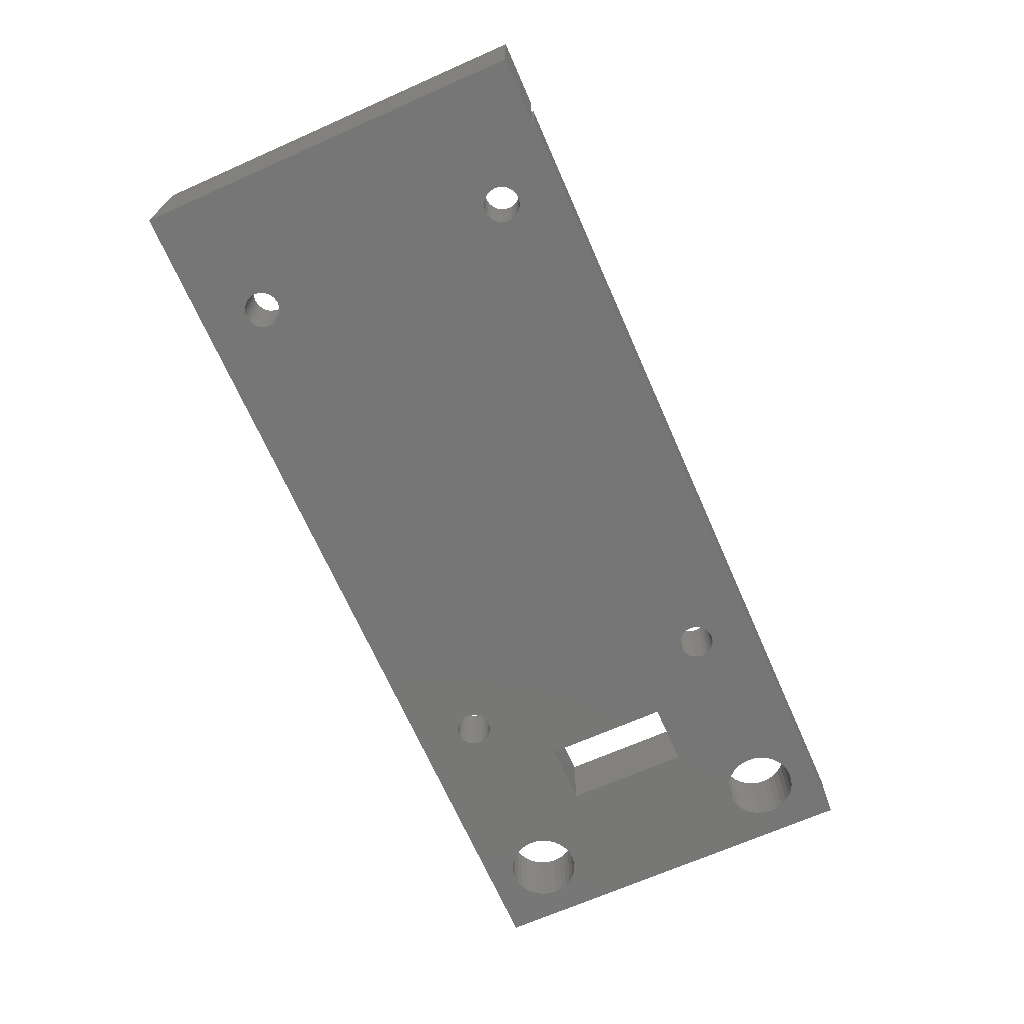
<metadata>
{"format":"stl","ext":"stl","renderer":"f3d","projection":"perspective","resolution":1024,"background":"white","views":[{"elev":-69.0,"azim":113.8,"up":"+Z"}]}
</metadata>
<code>
# stl→obj: 407 verts, 838 faces
v -0.2656 0.322 0.05469
v -0.2656 0.322 0
v -0.2656 0 0.05469
v -0.2656 0 0
v 0.3756 0.03688 0
v 0.3785 0.0366 0
v -0.04777 0.03771 0
v 0.3729 0.03771 0
v -0.1873 0.282 0
v -0.05337 0.2854 0
v -0.05623 0.2852 0
v -0.0412 0.2789 0
v -0.04302 0.2812 0
v 0.3681 0.2812 0
v 0.3663 0.2789 0
v -0.03985 0.2764 0
v 0.3649 0.2764 0
v 0.3663 0.2627 0
v -0.0412 0.2627 0
v 0.3649 0.2652 0
v -0.04302 0.2605 0
v 0.3681 0.2605 0
v -0.04524 0.2586 0
v 0.3703 0.2586 0
v -0.04777 0.2573 0
v 0.3729 0.2573 0
v 0.3729 0.06476 0
v -0.05337 0.06587 0
v -0.05337 0.2562 0
v -0.0412 0.05937 0
v -0.04302 0.06158 0
v 0.3681 0.06158 0
v 0.3663 0.05937 0
v -0.03985 0.05684 0
v 0.3649 0.05684 0
v 0.3663 0.0431 0
v -0.0412 0.0431 0
v 0.3649 0.04563 0
v -0.04302 0.04088 0
v 0.3681 0.04088 0
v -0.04524 0.03906 0
v 0.3703 0.03906 0
v -0.1046 0.1098 0
v -0.1046 0.2123 0
v -0.05623 0.06559 0
v -0.05897 0.06476 0
v -0.0615 0.0634 0
v -0.06372 0.06158 0
v -0.06554 0.05937 0
v -0.0669 0.05684 0
v -0.06773 0.05409 0
v -0.06801 0.05123 0
v -0.1851 0.05123 0
v -0.1558 0.1098 0
v -0.1558 0.2123 0
v -0.2144 0.08051 0
v -0.2144 0.2415 0
v -0.2087 0.2421 0
v -0.2032 0.2438 0
v -0.1981 0.2465 0
v -0.1937 0.2501 0
v -0.19 0.2545 0
v -0.1873 0.2596 0
v -0.1857 0.2651 0
v -0.1851 0.2708 0
v -0.1857 0.2765 0
v -0.06801 0.2708 0
v 0.4297 0.3203 0
v -0.19 0.2871 0
v -0.1937 0.2915 0
v -0.1981 0.2951 0
v -0.2032 0.2979 0
v -0.2087 0.2995 0
v 0.4297 0.322 0
v -0.1857 0.05695 0
v -0.1873 0.06244 0
v -0.19 0.0675 0
v -0.1937 0.07194 0
v -0.1981 0.07558 0
v -0.2032 0.07828 0
v -0.2087 0.07995 0
v -0.0669 0.04563 0
v -0.19 0.03497 0
v -0.1873 0.04003 0
v -0.1857 0.04552 0
v -0.06773 0.04838 0
v -0.06773 0.268 0
v -0.0669 0.2652 0
v -0.06554 0.2627 0
v -0.06372 0.2605 0
v -0.0615 0.2586 0
v -0.05897 0.2573 0
v -0.05623 0.2564 0
v -0.05897 0.2843 0
v -0.0615 0.283 0
v -0.06372 0.2812 0
v -0.06554 0.2789 0
v -0.0669 0.2764 0
v -0.06773 0.2737 0
v -0.06554 0.0431 0
v -0.06372 0.04088 0
v -0.0615 0.03906 0
v -0.05897 0.03771 0
v -0.05623 0.03688 0
v -0.05337 0.0366 0
v 0.4836 0 0
v -0.2087 0.02252 0
v -0.2032 0.02419 0
v -0.1981 0.02689 0
v -0.1937 0.03053 0
v -0.05052 0.03688 0
v 0.3813 0.03688 0
v 0.3841 0.03771 0
v 0.3866 0.03906 0
v 0.3888 0.04088 0
v 0.3906 0.0431 0
v 0.392 0.04563 0
v 0.3928 0.04838 0
v 0.3931 0.05123 0
v 0.3785 0.2854 0
v 0.3756 0.2852 0
v 0.3729 0.2843 0
v 0.3703 0.283 0
v -0.2351 0.2501 0
v -0.2307 0.2465 0
v -0.2256 0.2438 0
v -0.2201 0.2421 0
v -0.2201 0.07995 0
v -0.2431 0.2651 0
v -0.2414 0.2596 0
v -0.2387 0.2545 0
v -0.2144 0.3001 0
v -0.2201 0.2995 0
v -0.2256 0.2979 0
v -0.2307 0.2951 0
v -0.2351 0.2915 0
v -0.2387 0.2871 0
v -0.2414 0.282 0
v -0.2431 0.2765 0
v -0.2437 0.2708 0
v -0.2256 0.07828 0
v -0.2307 0.07558 0
v -0.2351 0.07194 0
v -0.2387 0.0675 0
v -0.2414 0.06244 0
v -0.2431 0.05695 0
v -0.2437 0.05123 0
v -0.2431 0.04552 0
v -0.2414 0.04003 0
v -0.2387 0.03497 0
v -0.2351 0.03053 0
v -0.2307 0.02689 0
v -0.2256 0.02419 0
v -0.2201 0.02252 0
v -0.2144 0.02196 0
v -0.04524 0.283 0
v -0.04777 0.2843 0
v -0.05052 0.2852 0
v 0.3703 0.0634 0
v -0.04524 0.0634 0
v -0.04777 0.06476 0
v -0.05052 0.06559 0
v 0.3785 0.06587 0
v 0.3756 0.06559 0
v -0.05052 0.2564 0
v 0.3756 0.2564 0
v 0.3785 0.2562 0
v 0.3813 0.2564 0
v 0.3841 0.2573 0
v 0.3866 0.2586 0
v 0.3888 0.2605 0
v 0.3906 0.2627 0
v 0.4836 0.3203 0
v 0.3928 0.05409 0
v 0.392 0.05684 0
v 0.3906 0.05937 0
v 0.3888 0.06158 0
v 0.3866 0.0634 0
v 0.3841 0.06476 0
v 0.3813 0.06559 0
v 0.392 0.2652 0
v 0.3928 0.268 0
v 0.3931 0.2708 0
v 0.3928 0.2737 0
v 0.392 0.2764 0
v 0.3906 0.2789 0
v 0.3888 0.2812 0
v 0.3866 0.283 0
v 0.3841 0.2843 0
v 0.3813 0.2852 0
v -0.03985 0.2652 0
v -0.03901 0.268 0
v 0.3641 0.268 0
v -0.03873 0.2708 0
v 0.3638 0.2708 0
v -0.03901 0.2737 0
v 0.3641 0.2737 0
v -0.03985 0.04563 0
v -0.03901 0.04838 0
v 0.3641 0.04838 0
v -0.03873 0.05123 0
v 0.3638 0.05123 0
v -0.03901 0.05409 0
v 0.3641 0.05409 0
v 0.4836 0 0.1094
v 0.4297 0 0.1094
v 0.4297 0 0.05469
v 0.4297 0.3203 0.1094
v 0.4836 0.3203 0.1094
v 0.4297 0.3203 0.05469
v 0.4297 0.322 0.05469
v -0.1851 0.2708 0.05469
v -0.1558 0.2123 0.05469
v -0.1857 0.2765 0.05469
v -0.1857 0.2651 0.05469
v -0.04777 0.03771 0.05469
v 0.3785 0.0366 0.05469
v 0.3756 0.03688 0.05469
v 0.3729 0.03771 0.05469
v -0.05623 0.2852 0.05469
v -0.05337 0.2854 0.05469
v -0.1873 0.282 0.05469
v 0.3681 0.2812 0.05469
v -0.04302 0.2812 0.05469
v -0.0412 0.2789 0.05469
v 0.3663 0.2789 0.05469
v -0.03985 0.2764 0.05469
v 0.3649 0.2764 0.05469
v 0.3649 0.2652 0.05469
v -0.0412 0.2627 0.05469
v 0.3663 0.2627 0.05469
v -0.04302 0.2605 0.05469
v 0.3681 0.2605 0.05469
v -0.04524 0.2586 0.05469
v 0.3703 0.2586 0.05469
v -0.04777 0.2573 0.05469
v 0.3729 0.2573 0.05469
v -0.05337 0.2562 0.05469
v -0.05337 0.06587 0.05469
v 0.3729 0.06476 0.05469
v 0.3681 0.06158 0.05469
v -0.04302 0.06158 0.05469
v -0.0412 0.05937 0.05469
v 0.3663 0.05937 0.05469
v -0.03985 0.05684 0.05469
v 0.3649 0.05684 0.05469
v 0.3649 0.04563 0.05469
v -0.0412 0.0431 0.05469
v 0.3663 0.0431 0.05469
v -0.04302 0.04088 0.05469
v 0.3681 0.04088 0.05469
v -0.04524 0.03906 0.05469
v 0.3703 0.03906 0.05469
v -0.1046 0.1098 0.05469
v -0.1558 0.1098 0.05469
v -0.1851 0.05123 0.05469
v -0.06801 0.05123 0.05469
v -0.06773 0.05409 0.05469
v -0.0669 0.05684 0.05469
v -0.06554 0.05937 0.05469
v -0.06372 0.06158 0.05469
v -0.0615 0.0634 0.05469
v -0.05897 0.06476 0.05469
v -0.05623 0.06559 0.05469
v -0.1046 0.2123 0.05469
v -0.1873 0.2596 0.05469
v -0.19 0.2545 0.05469
v -0.1937 0.2501 0.05469
v -0.1981 0.2465 0.05469
v -0.2032 0.2438 0.05469
v -0.2087 0.2421 0.05469
v -0.2144 0.2415 0.05469
v -0.2144 0.08051 0.05469
v -0.2087 0.2995 0.05469
v -0.2032 0.2979 0.05469
v -0.1981 0.2951 0.05469
v -0.1937 0.2915 0.05469
v -0.19 0.2871 0.05469
v -0.2087 0.07995 0.05469
v -0.2032 0.07828 0.05469
v -0.1981 0.07558 0.05469
v -0.1937 0.07194 0.05469
v -0.19 0.0675 0.05469
v -0.1873 0.06244 0.05469
v -0.1857 0.05695 0.05469
v -0.0669 0.04563 0.05469
v -0.06773 0.04838 0.05469
v -0.1857 0.04552 0.05469
v -0.1873 0.04003 0.05469
v -0.19 0.03497 0.05469
v -0.05623 0.2564 0.05469
v -0.05897 0.2573 0.05469
v -0.0615 0.2586 0.05469
v -0.06372 0.2605 0.05469
v -0.06554 0.2627 0.05469
v -0.0669 0.2652 0.05469
v -0.06773 0.268 0.05469
v -0.06801 0.2708 0.05469
v -0.06773 0.2737 0.05469
v -0.0669 0.2764 0.05469
v -0.06554 0.2789 0.05469
v -0.06372 0.2812 0.05469
v -0.0615 0.283 0.05469
v -0.05897 0.2843 0.05469
v -0.05337 0.0366 0.05469
v -0.05623 0.03688 0.05469
v -0.05897 0.03771 0.05469
v -0.0615 0.03906 0.05469
v -0.06372 0.04088 0.05469
v -0.06554 0.0431 0.05469
v 0.392 0.05684 0.05469
v 0.3928 0.05409 0.05469
v 0.3931 0.05123 0.05469
v 0.3928 0.04838 0.05469
v 0.392 0.04563 0.05469
v 0.3906 0.0431 0.05469
v 0.3888 0.04088 0.05469
v 0.3866 0.03906 0.05469
v 0.3841 0.03771 0.05469
v 0.3813 0.03688 0.05469
v -0.05052 0.03688 0.05469
v -0.1937 0.03053 0.05469
v -0.1981 0.02689 0.05469
v -0.2032 0.02419 0.05469
v -0.2087 0.02252 0.05469
v 0.3703 0.283 0.05469
v 0.3729 0.2843 0.05469
v 0.3756 0.2852 0.05469
v 0.3785 0.2854 0.05469
v -0.2201 0.2421 0.05469
v -0.2256 0.2438 0.05469
v -0.2307 0.2465 0.05469
v -0.2351 0.2501 0.05469
v -0.2201 0.07995 0.05469
v -0.2387 0.2545 0.05469
v -0.2414 0.2596 0.05469
v -0.2431 0.2651 0.05469
v -0.2431 0.05695 0.05469
v -0.2414 0.06244 0.05469
v -0.2387 0.0675 0.05469
v -0.2351 0.07194 0.05469
v -0.2307 0.07558 0.05469
v -0.2256 0.07828 0.05469
v -0.2437 0.2708 0.05469
v -0.2431 0.2765 0.05469
v -0.2414 0.282 0.05469
v -0.2387 0.2871 0.05469
v -0.2351 0.2915 0.05469
v -0.2307 0.2951 0.05469
v -0.2256 0.2979 0.05469
v -0.2201 0.2995 0.05469
v -0.2144 0.3001 0.05469
v -0.2144 0.02196 0.05469
v -0.2201 0.02252 0.05469
v -0.2256 0.02419 0.05469
v -0.2307 0.02689 0.05469
v -0.2351 0.03053 0.05469
v -0.2387 0.03497 0.05469
v -0.2414 0.04003 0.05469
v -0.2431 0.04552 0.05469
v -0.2437 0.05123 0.05469
v -0.05052 0.2852 0.05469
v -0.04777 0.2843 0.05469
v -0.04524 0.283 0.05469
v 0.3703 0.0634 0.05469
v -0.05052 0.06559 0.05469
v -0.04777 0.06476 0.05469
v -0.04524 0.0634 0.05469
v 0.3785 0.06587 0.05469
v 0.3928 0.268 0.05469
v 0.392 0.2652 0.05469
v 0.3906 0.2627 0.05469
v 0.3888 0.2605 0.05469
v 0.3866 0.2586 0.05469
v 0.3841 0.2573 0.05469
v 0.3813 0.2564 0.05469
v 0.3785 0.2562 0.05469
v 0.3756 0.2564 0.05469
v -0.05052 0.2564 0.05469
v 0.3756 0.06559 0.05469
v 0.3813 0.2852 0.05469
v 0.3841 0.2843 0.05469
v 0.3866 0.283 0.05469
v 0.3888 0.2812 0.05469
v 0.3906 0.2789 0.05469
v 0.392 0.2764 0.05469
v 0.3928 0.2737 0.05469
v 0.3931 0.2708 0.05469
v 0.3813 0.06559 0.05469
v 0.3841 0.06476 0.05469
v 0.3866 0.0634 0.05469
v 0.3888 0.06158 0.05469
v 0.3906 0.05937 0.05469
v 0.3641 0.2737 0.05469
v -0.03901 0.2737 0.05469
v 0.3638 0.2708 0.05469
v -0.03873 0.2708 0.05469
v 0.3641 0.268 0.05469
v -0.03901 0.268 0.05469
v -0.03985 0.2652 0.05469
v 0.3641 0.05409 0.05469
v -0.03901 0.05409 0.05469
v 0.3638 0.05123 0.05469
v -0.03873 0.05123 0.05469
v 0.3641 0.04838 0.05469
v -0.03901 0.04838 0.05469
v -0.03985 0.04563 0.05469
f 1 2 3
f 3 2 4
f 5 6 7
f 8 5 7
f 9 10 11
f 12 13 14
f 15 12 14
f 16 12 15
f 17 16 15
f 18 19 20
f 21 19 18
f 22 21 18
f 23 21 22
f 24 23 22
f 25 23 24
f 26 25 24
f 27 28 29
f 30 31 32
f 33 30 32
f 34 30 33
f 35 34 33
f 36 37 38
f 39 37 36
f 40 39 36
f 41 39 40
f 42 41 40
f 7 41 42
f 8 7 42
f 43 44 29
f 43 29 28
f 43 28 45
f 43 45 46
f 43 46 47
f 43 47 48
f 43 48 49
f 43 49 50
f 43 50 51
f 43 51 52
f 43 52 53
f 43 53 54
f 55 54 56
f 55 56 57
f 55 57 58
f 55 58 59
f 55 59 60
f 55 60 61
f 55 61 62
f 55 62 63
f 55 63 64
f 55 64 65
f 55 65 66
f 55 66 67
f 55 67 44
f 68 10 9
f 68 9 69
f 68 69 70
f 68 70 71
f 68 71 72
f 68 72 73
f 68 73 2
f 68 2 74
f 54 53 75
f 54 75 76
f 54 76 77
f 54 77 78
f 54 78 79
f 54 79 80
f 54 80 81
f 54 81 56
f 82 83 84
f 82 84 85
f 82 85 53
f 82 53 52
f 82 52 86
f 44 67 87
f 44 87 88
f 44 88 89
f 44 89 90
f 44 90 91
f 44 91 92
f 44 92 93
f 44 93 29
f 66 9 11
f 66 11 94
f 66 94 95
f 66 95 96
f 66 96 97
f 66 97 98
f 66 98 99
f 66 99 67
f 83 82 100
f 83 100 101
f 83 101 102
f 83 102 103
f 83 103 104
f 83 104 105
f 106 4 107
f 106 107 108
f 106 108 109
f 106 109 110
f 106 110 83
f 106 83 105
f 106 105 111
f 106 111 7
f 106 7 6
f 106 6 112
f 106 112 113
f 106 113 114
f 106 114 115
f 106 115 116
f 106 116 117
f 106 117 118
f 106 118 119
f 10 68 120
f 10 120 121
f 10 121 122
f 10 122 123
f 56 124 125
f 56 125 126
f 56 126 127
f 56 127 57
f 128 129 130
f 128 130 131
f 128 131 124
f 128 124 56
f 2 73 132
f 2 132 133
f 2 133 134
f 2 134 135
f 2 135 136
f 2 136 137
f 2 137 138
f 2 138 139
f 2 139 140
f 2 140 129
f 2 129 128
f 2 128 141
f 2 141 142
f 2 142 143
f 2 143 144
f 2 144 145
f 2 145 146
f 4 2 146
f 4 146 147
f 4 147 148
f 4 148 149
f 4 149 150
f 4 150 151
f 4 151 152
f 4 152 153
f 4 153 154
f 4 154 155
f 4 155 107
f 123 14 13
f 123 13 156
f 123 156 157
f 123 157 158
f 123 158 10
f 159 32 31
f 159 31 160
f 159 160 161
f 159 161 162
f 159 162 28
f 159 28 27
f 163 164 27
f 163 27 29
f 163 29 165
f 163 165 25
f 163 25 26
f 163 26 166
f 163 166 167
f 163 167 168
f 163 168 169
f 163 169 170
f 163 170 171
f 163 171 172
f 173 106 119
f 173 119 174
f 173 174 175
f 173 175 176
f 173 176 177
f 173 177 178
f 173 178 179
f 173 179 180
f 173 180 163
f 173 163 172
f 173 172 181
f 173 181 182
f 173 182 183
f 173 183 184
f 173 184 185
f 173 185 186
f 173 186 187
f 173 187 188
f 173 188 189
f 173 189 190
f 173 190 120
f 173 120 68
f 19 191 20
f 20 191 192
f 20 192 193
f 193 192 194
f 193 194 195
f 195 194 196
f 195 196 197
f 197 196 16
f 197 16 17
f 37 198 38
f 38 198 199
f 38 199 200
f 200 199 201
f 200 201 202
f 202 201 203
f 202 203 204
f 204 203 34
f 204 34 35
f 205 206 106
f 106 206 207
f 106 207 4
f 4 207 3
f 206 205 208
f 208 205 209
f 205 106 209
f 209 106 173
f 208 210 206
f 206 210 207
f 210 68 211
f 211 68 74
f 212 213 214
f 212 215 213
f 216 217 218
f 216 218 219
f 220 221 222
f 223 224 225
f 223 225 226
f 226 225 227
f 226 227 228
f 229 230 231
f 231 230 232
f 231 232 233
f 233 232 234
f 233 234 235
f 235 234 236
f 235 236 237
f 238 239 240
f 241 242 243
f 241 243 244
f 244 243 245
f 244 245 246
f 247 248 249
f 249 248 250
f 249 250 251
f 251 250 252
f 251 252 253
f 253 252 216
f 253 216 219
f 254 255 256
f 254 256 257
f 254 257 258
f 254 258 259
f 254 259 260
f 254 260 261
f 254 261 262
f 254 262 263
f 254 263 264
f 254 264 239
f 254 239 238
f 254 238 265
f 213 215 266
f 213 266 267
f 213 267 268
f 213 268 269
f 213 269 270
f 213 270 271
f 213 271 272
f 213 272 273
f 213 273 255
f 210 211 1
f 210 1 274
f 210 274 275
f 210 275 276
f 210 276 277
f 210 277 278
f 210 278 222
f 210 222 221
f 255 273 279
f 255 279 280
f 255 280 281
f 255 281 282
f 255 282 283
f 255 283 284
f 255 284 285
f 255 285 256
f 286 287 257
f 286 257 256
f 286 256 288
f 286 288 289
f 286 289 290
f 265 238 291
f 265 291 292
f 265 292 293
f 265 293 294
f 265 294 295
f 265 295 296
f 265 296 297
f 265 297 298
f 265 298 214
f 265 214 213
f 214 298 299
f 214 299 300
f 214 300 301
f 214 301 302
f 214 302 303
f 214 303 304
f 214 304 220
f 214 220 222
f 290 305 306
f 290 306 307
f 290 307 308
f 290 308 309
f 290 309 310
f 290 310 286
f 207 210 311
f 207 311 312
f 207 312 313
f 207 313 314
f 207 314 315
f 207 315 316
f 207 316 317
f 207 317 318
f 207 318 319
f 207 319 320
f 207 320 217
f 207 217 216
f 207 216 321
f 207 321 305
f 207 305 290
f 207 290 322
f 207 322 323
f 207 323 324
f 207 324 325
f 207 325 3
f 221 326 327
f 221 327 328
f 221 328 329
f 221 329 210
f 273 272 330
f 273 330 331
f 273 331 332
f 273 332 333
f 334 273 333
f 334 333 335
f 334 335 336
f 334 336 337
f 1 338 339
f 1 339 340
f 1 340 341
f 1 341 342
f 1 342 343
f 1 343 334
f 1 334 337
f 1 337 344
f 1 344 345
f 1 345 346
f 1 346 347
f 1 347 348
f 1 348 349
f 1 349 350
f 1 350 351
f 1 351 352
f 1 352 274
f 3 325 353
f 3 353 354
f 3 354 355
f 3 355 356
f 3 356 357
f 3 357 358
f 3 358 359
f 3 359 360
f 3 360 361
f 3 361 338
f 3 338 1
f 326 221 362
f 326 362 363
f 326 363 364
f 326 364 224
f 326 224 223
f 365 240 239
f 365 239 366
f 365 366 367
f 365 367 368
f 365 368 242
f 365 242 241
f 369 370 371
f 369 371 372
f 369 372 373
f 369 373 374
f 369 374 375
f 369 375 376
f 369 376 377
f 369 377 378
f 369 378 237
f 369 237 236
f 369 236 379
f 369 379 238
f 369 238 240
f 369 240 380
f 210 329 381
f 210 381 382
f 210 382 383
f 210 383 384
f 210 384 385
f 210 385 386
f 210 386 387
f 210 387 388
f 210 388 370
f 210 370 369
f 210 369 389
f 210 389 390
f 210 390 391
f 210 391 392
f 210 392 393
f 210 393 311
f 228 227 394
f 394 227 395
f 394 395 396
f 396 395 397
f 396 397 398
f 398 397 399
f 398 399 229
f 229 399 400
f 229 400 230
f 246 245 401
f 401 245 402
f 401 402 403
f 403 402 404
f 403 404 405
f 405 404 406
f 405 406 247
f 247 406 407
f 247 407 248
f 208 209 210
f 210 209 173
f 210 173 68
f 54 255 43
f 43 255 254
f 254 265 43
f 43 265 44
f 44 265 55
f 55 265 213
f 213 255 55
f 55 255 54
f 120 328 121
f 121 328 327
f 121 327 122
f 122 327 326
f 122 326 123
f 123 326 223
f 123 223 14
f 14 223 226
f 14 226 15
f 15 226 228
f 15 228 17
f 17 228 394
f 17 394 197
f 197 394 396
f 197 396 195
f 328 120 329
f 329 120 190
f 329 190 381
f 381 190 189
f 381 189 382
f 382 189 188
f 382 188 383
f 383 188 187
f 383 187 384
f 384 187 186
f 384 186 385
f 385 186 185
f 385 185 386
f 386 185 184
f 386 184 387
f 387 184 183
f 387 183 388
f 167 376 168
f 168 376 375
f 168 375 169
f 169 375 374
f 169 374 170
f 170 374 373
f 170 373 171
f 171 373 372
f 171 372 172
f 172 372 371
f 172 371 181
f 181 371 370
f 181 370 182
f 182 370 388
f 182 388 183
f 376 167 377
f 377 167 166
f 377 166 378
f 378 166 26
f 378 26 237
f 237 26 24
f 237 24 235
f 235 24 22
f 235 22 233
f 233 22 18
f 233 18 231
f 231 18 20
f 231 20 229
f 229 20 193
f 229 193 398
f 398 193 195
f 398 195 396
f 163 380 164
f 164 380 240
f 164 240 27
f 27 240 365
f 27 365 159
f 159 365 241
f 159 241 32
f 32 241 244
f 32 244 33
f 33 244 246
f 33 246 35
f 35 246 401
f 35 401 204
f 204 401 403
f 204 403 202
f 380 163 369
f 369 163 180
f 369 180 389
f 389 180 179
f 389 179 390
f 390 179 178
f 390 178 391
f 391 178 177
f 391 177 392
f 392 177 176
f 392 176 393
f 393 176 175
f 393 175 311
f 311 175 174
f 311 174 312
f 312 174 119
f 312 119 313
f 6 320 112
f 112 320 319
f 112 319 113
f 113 319 318
f 113 318 114
f 114 318 317
f 114 317 115
f 115 317 316
f 115 316 116
f 116 316 315
f 116 315 117
f 117 315 314
f 117 314 118
f 118 314 313
f 118 313 119
f 320 6 217
f 217 6 5
f 217 5 218
f 218 5 8
f 218 8 219
f 219 8 42
f 219 42 253
f 253 42 40
f 253 40 251
f 251 40 36
f 251 36 249
f 249 36 38
f 249 38 247
f 247 38 200
f 247 200 405
f 405 200 202
f 405 202 403
f 10 220 11
f 11 220 304
f 11 304 94
f 94 304 303
f 94 303 95
f 95 303 302
f 95 302 96
f 96 302 301
f 96 301 97
f 97 301 300
f 97 300 98
f 98 300 299
f 98 299 99
f 99 299 298
f 99 298 67
f 220 10 221
f 221 10 158
f 221 158 362
f 362 158 157
f 362 157 363
f 363 157 156
f 363 156 364
f 364 156 13
f 364 13 224
f 224 13 12
f 224 12 225
f 225 12 16
f 225 16 227
f 227 16 196
f 227 196 395
f 395 196 194
f 395 194 397
f 29 379 165
f 165 379 236
f 165 236 25
f 25 236 234
f 25 234 23
f 23 234 232
f 23 232 21
f 21 232 230
f 21 230 19
f 19 230 400
f 19 400 191
f 191 400 399
f 191 399 192
f 192 399 397
f 192 397 194
f 379 29 238
f 238 29 93
f 238 93 291
f 291 93 92
f 291 92 292
f 292 92 91
f 292 91 293
f 293 91 90
f 293 90 294
f 294 90 89
f 294 89 295
f 295 89 88
f 295 88 296
f 296 88 87
f 296 87 297
f 297 87 67
f 297 67 298
f 28 264 45
f 45 264 263
f 45 263 46
f 46 263 262
f 46 262 47
f 47 262 261
f 47 261 48
f 48 261 260
f 48 260 49
f 49 260 259
f 49 259 50
f 50 259 258
f 50 258 51
f 51 258 257
f 51 257 52
f 264 28 239
f 239 28 162
f 239 162 366
f 366 162 161
f 366 161 367
f 367 161 160
f 367 160 368
f 368 160 31
f 368 31 242
f 242 31 30
f 242 30 243
f 243 30 34
f 243 34 245
f 245 34 203
f 245 203 402
f 402 203 201
f 402 201 404
f 105 321 111
f 111 321 216
f 111 216 7
f 7 216 252
f 7 252 41
f 41 252 250
f 41 250 39
f 39 250 248
f 39 248 37
f 37 248 407
f 37 407 198
f 198 407 406
f 198 406 199
f 199 406 404
f 199 404 201
f 321 105 305
f 305 105 104
f 305 104 306
f 306 104 103
f 306 103 307
f 307 103 102
f 307 102 308
f 308 102 101
f 308 101 309
f 309 101 100
f 309 100 310
f 310 100 82
f 310 82 286
f 286 82 86
f 286 86 287
f 287 86 52
f 287 52 257
f 132 351 133
f 133 351 350
f 133 350 134
f 134 350 349
f 134 349 135
f 135 349 348
f 135 348 136
f 136 348 347
f 136 347 137
f 137 347 346
f 137 346 138
f 138 346 345
f 138 345 139
f 139 345 344
f 139 344 140
f 351 132 352
f 352 132 73
f 352 73 274
f 274 73 72
f 274 72 275
f 275 72 71
f 275 71 276
f 276 71 70
f 276 70 277
f 277 70 69
f 277 69 278
f 278 69 9
f 278 9 222
f 222 9 66
f 222 66 214
f 214 66 65
f 214 65 212
f 57 271 58
f 58 271 270
f 58 270 59
f 59 270 269
f 59 269 60
f 60 269 268
f 60 268 61
f 61 268 267
f 61 267 62
f 62 267 266
f 62 266 63
f 63 266 215
f 63 215 64
f 64 215 212
f 64 212 65
f 271 57 272
f 272 57 127
f 272 127 330
f 330 127 126
f 330 126 331
f 331 126 125
f 331 125 332
f 332 125 124
f 332 124 333
f 333 124 131
f 333 131 335
f 335 131 130
f 335 130 336
f 336 130 129
f 336 129 337
f 337 129 140
f 337 140 344
f 56 334 128
f 128 334 343
f 128 343 141
f 141 343 342
f 141 342 142
f 142 342 341
f 142 341 143
f 143 341 340
f 143 340 144
f 144 340 339
f 144 339 145
f 145 339 338
f 145 338 146
f 146 338 361
f 146 361 147
f 334 56 273
f 273 56 81
f 273 81 279
f 279 81 80
f 279 80 280
f 280 80 79
f 280 79 281
f 281 79 78
f 281 78 282
f 282 78 77
f 282 77 283
f 283 77 76
f 283 76 284
f 284 76 75
f 284 75 285
f 285 75 53
f 285 53 256
f 155 325 107
f 107 325 324
f 107 324 108
f 108 324 323
f 108 323 109
f 109 323 322
f 109 322 110
f 110 322 290
f 110 290 83
f 83 290 289
f 83 289 84
f 84 289 288
f 84 288 85
f 85 288 256
f 85 256 53
f 325 155 353
f 353 155 154
f 353 154 354
f 354 154 153
f 354 153 355
f 355 153 152
f 355 152 356
f 356 152 151
f 356 151 357
f 357 151 150
f 357 150 358
f 358 150 149
f 358 149 359
f 359 149 148
f 359 148 360
f 360 148 147
f 360 147 361
f 211 74 1
f 1 74 2

</code>
